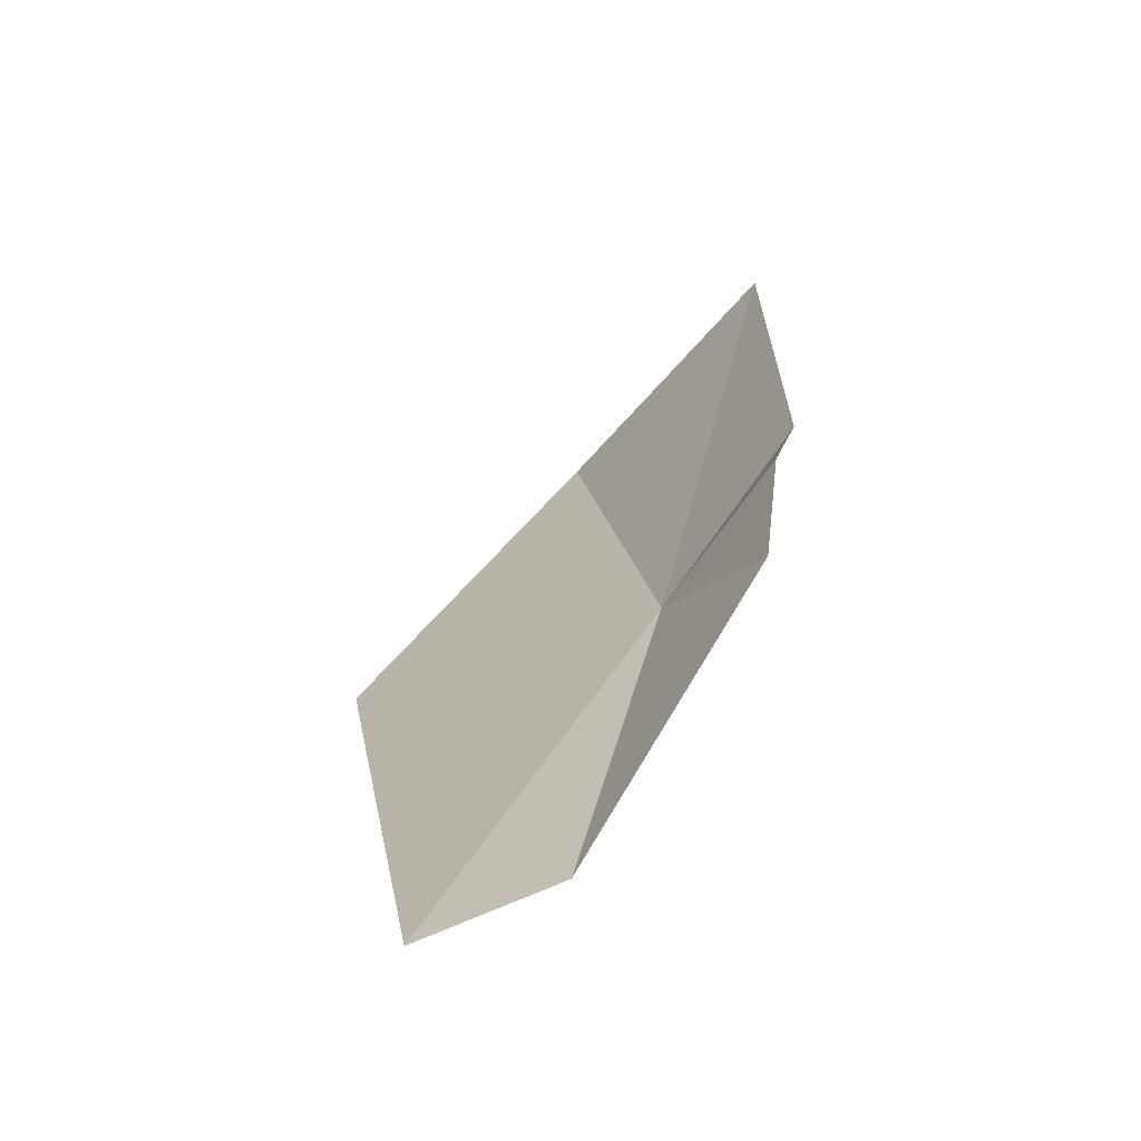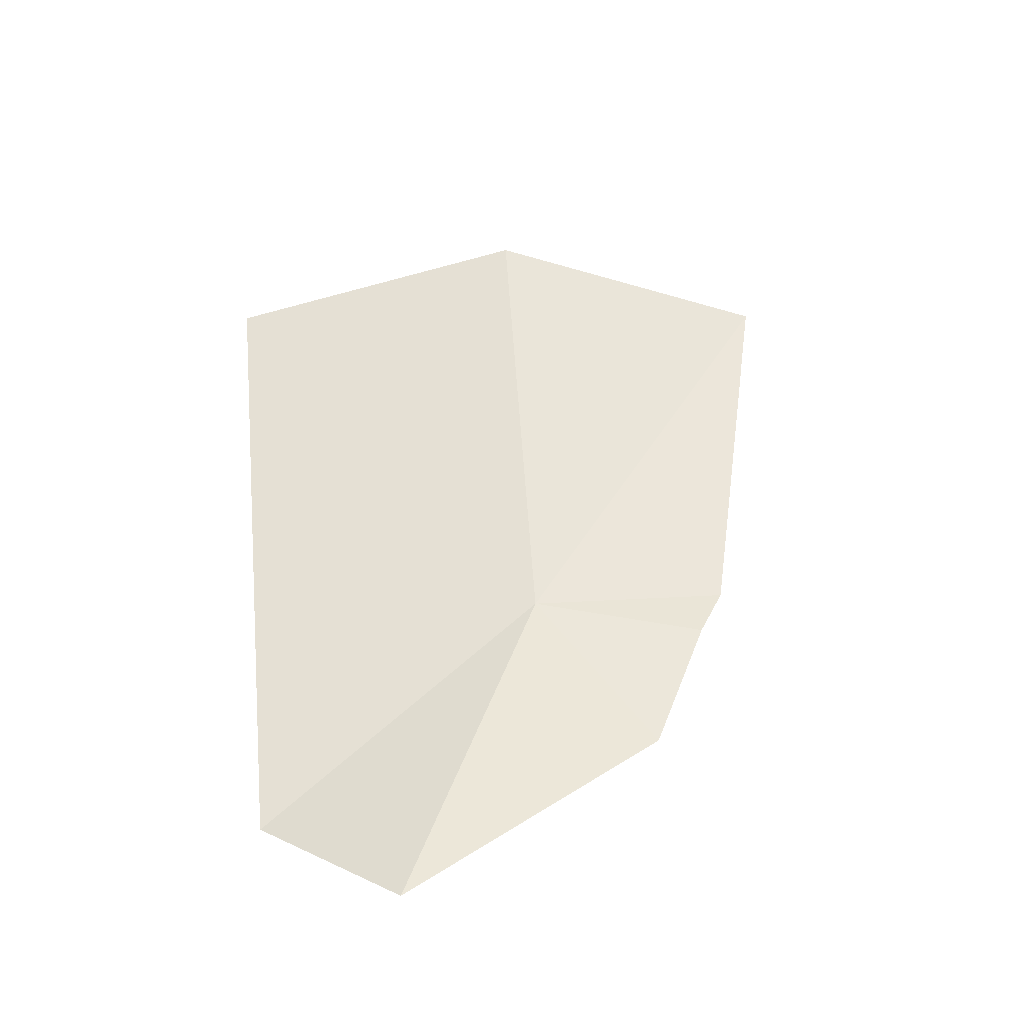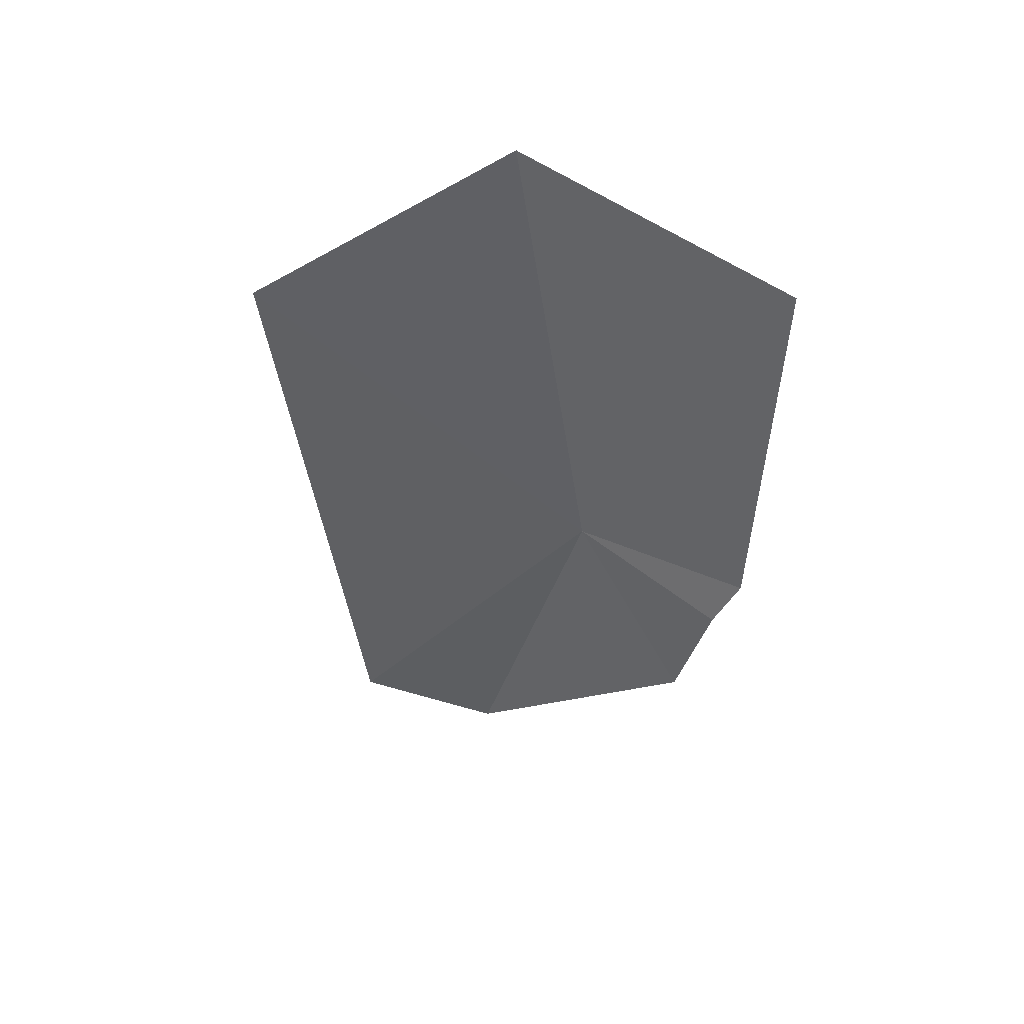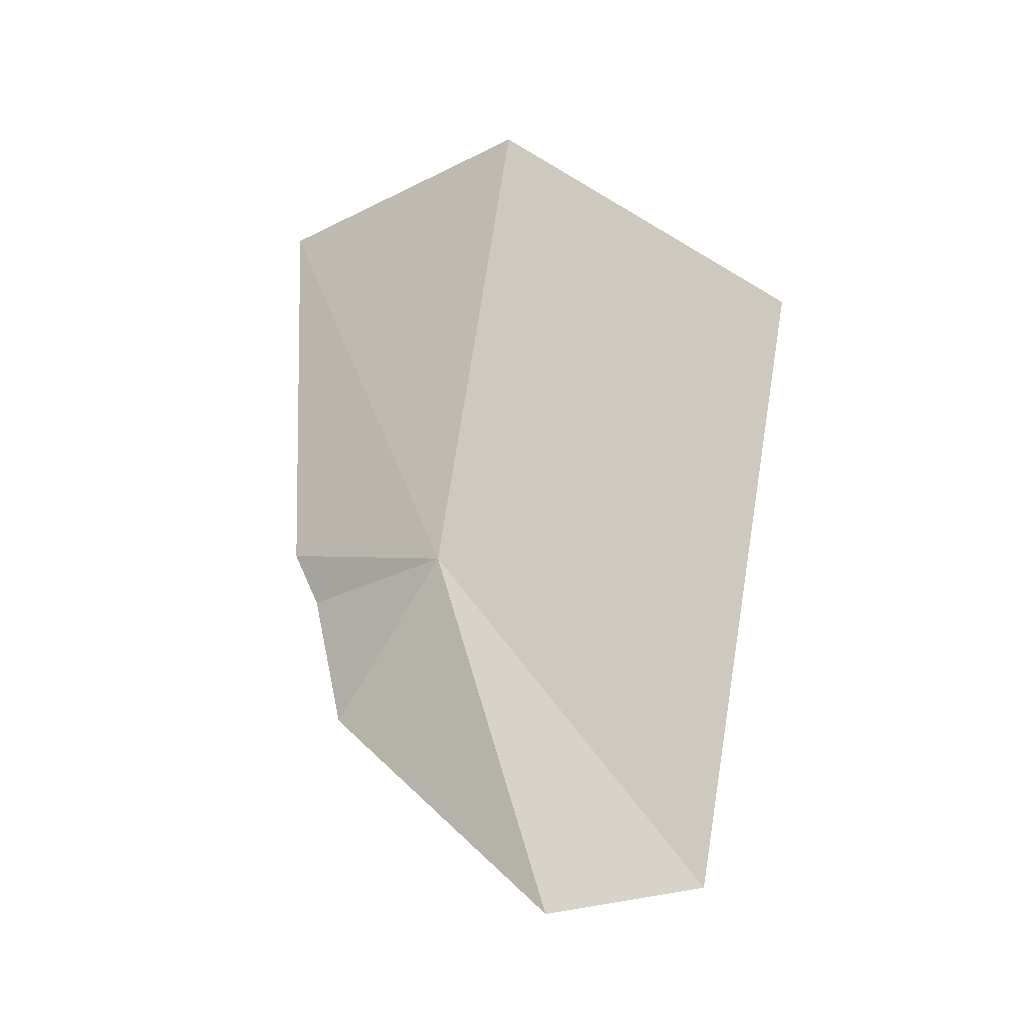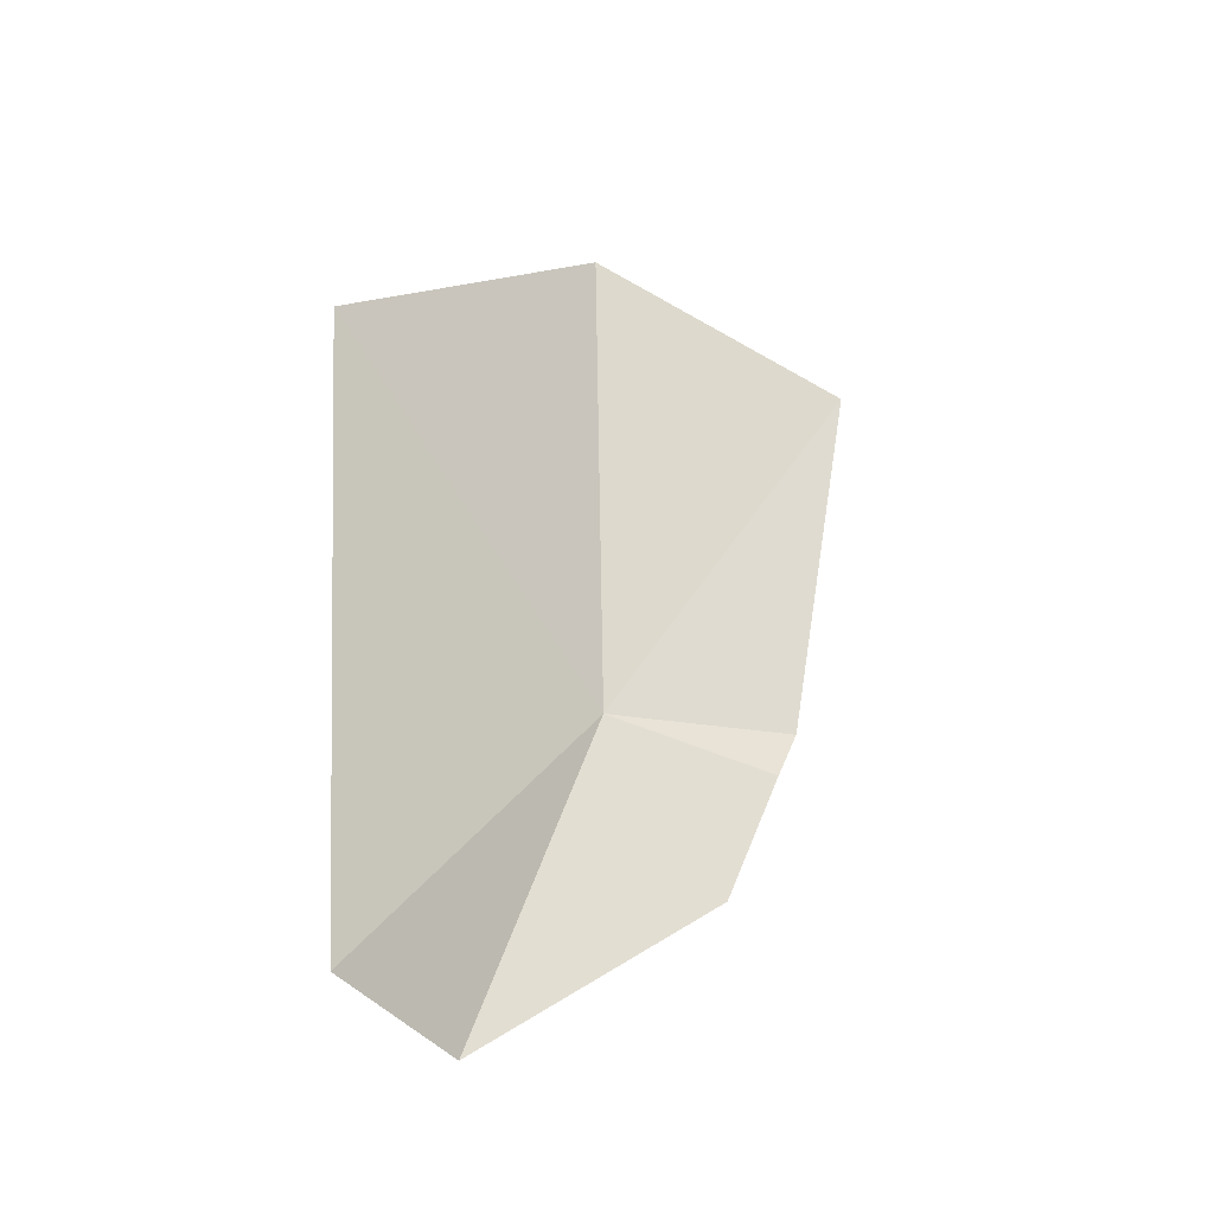
<metadata>
{"format":"obj","ext":"obj","renderer":"f3d","projection":"perspective","resolution":1024,"background":"white","views":[{"elev":-72.7,"azim":156.7,"up":"+Y"},{"elev":-39.6,"azim":95.7,"up":"+Y"},{"elev":39.3,"azim":141.7,"up":"+Y"},{"elev":-13.8,"azim":-39.0,"up":"+Y"},{"elev":-33.6,"azim":76.6,"up":"+Y"}]}
</metadata>
<code>
v 7.404 8.944 4.277
v 7.646 9.222 4.606
v 7.486 9.485 4.306
v 7.445 8.537 4.42
v 7.363 8.766 4.138
v 7.552 8.563 4.552
v 7.387 9.425 3.986
v 7.353 8.979 4.052
v 7.367 8.917 4.079
f 1 2 3
f 1 4 6
f 1 6 2
f 1 8 9
f 1 3 7
f 1 5 4
f 1 9 5
f 1 7 8

</code>
